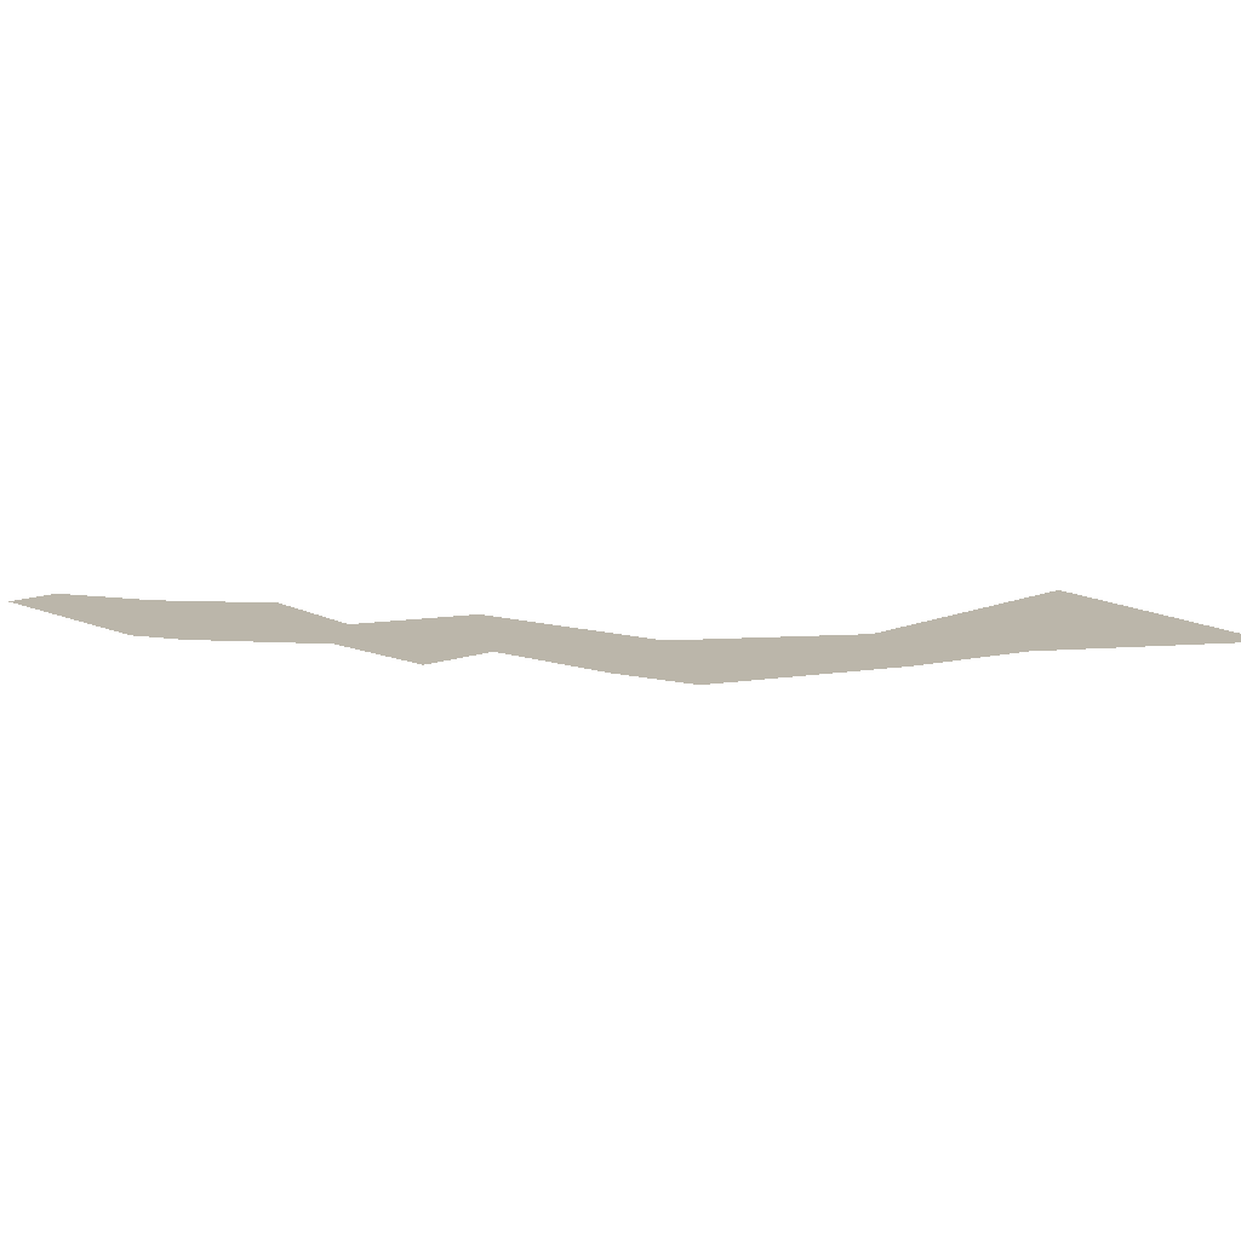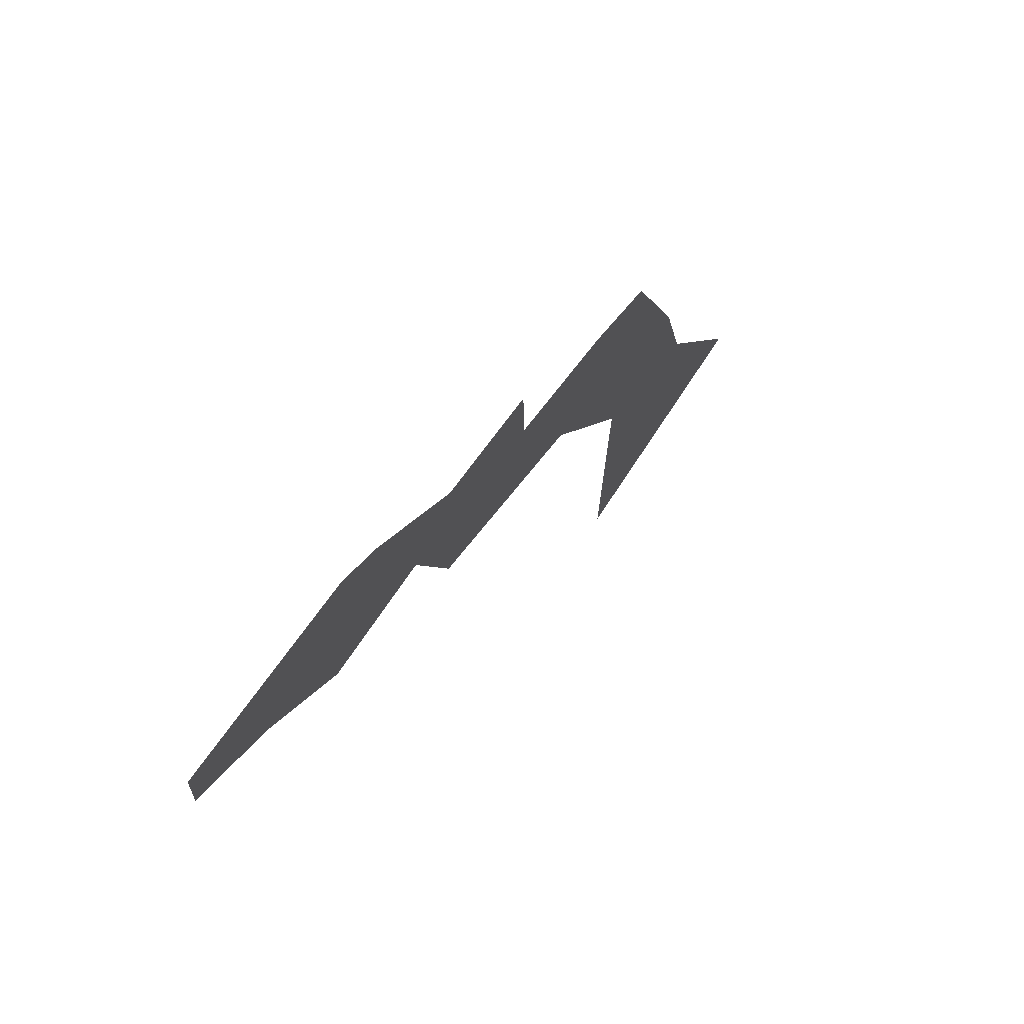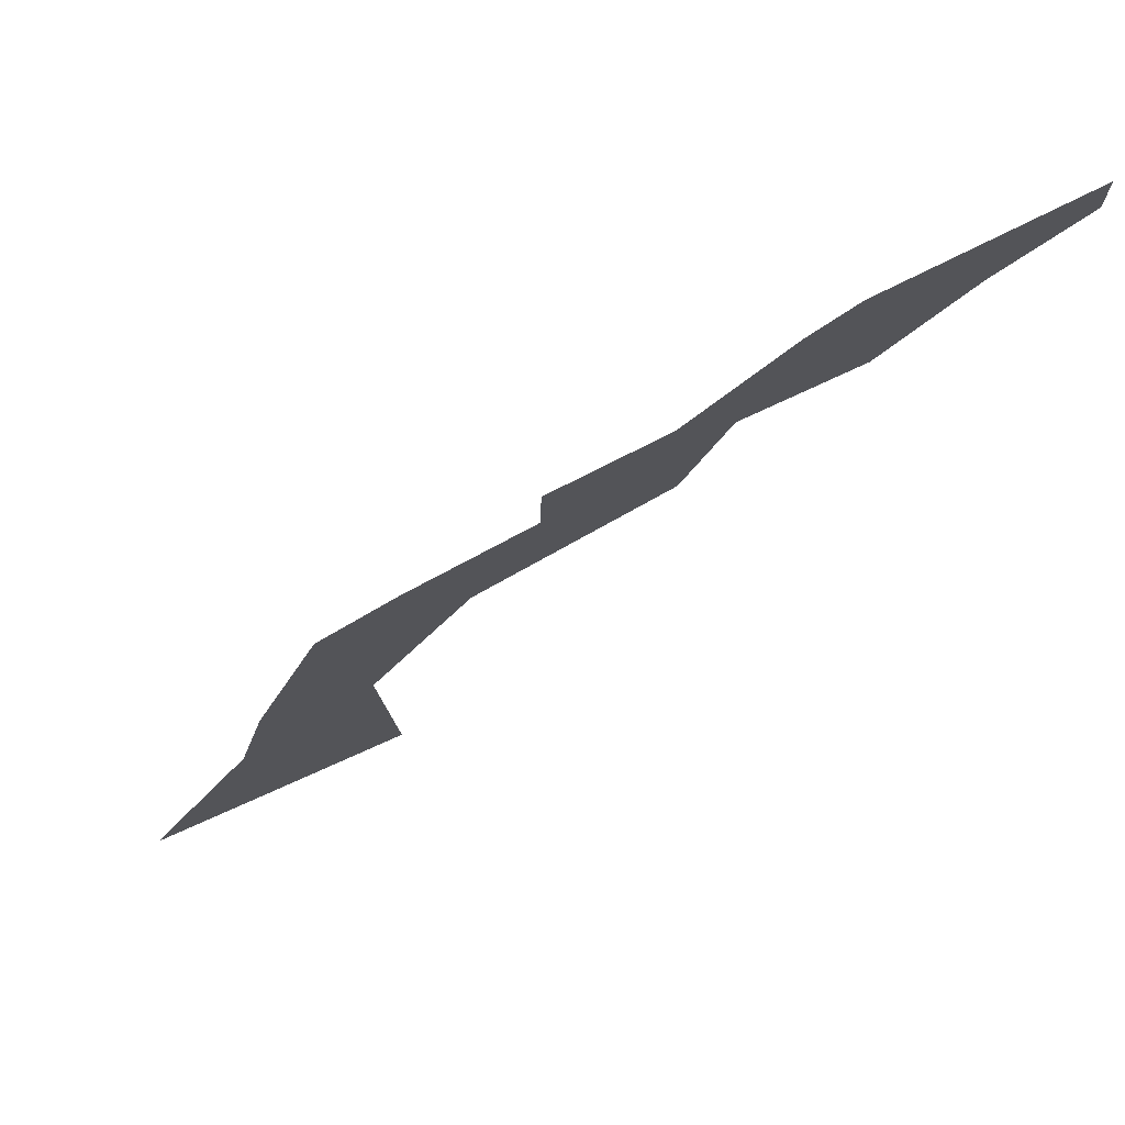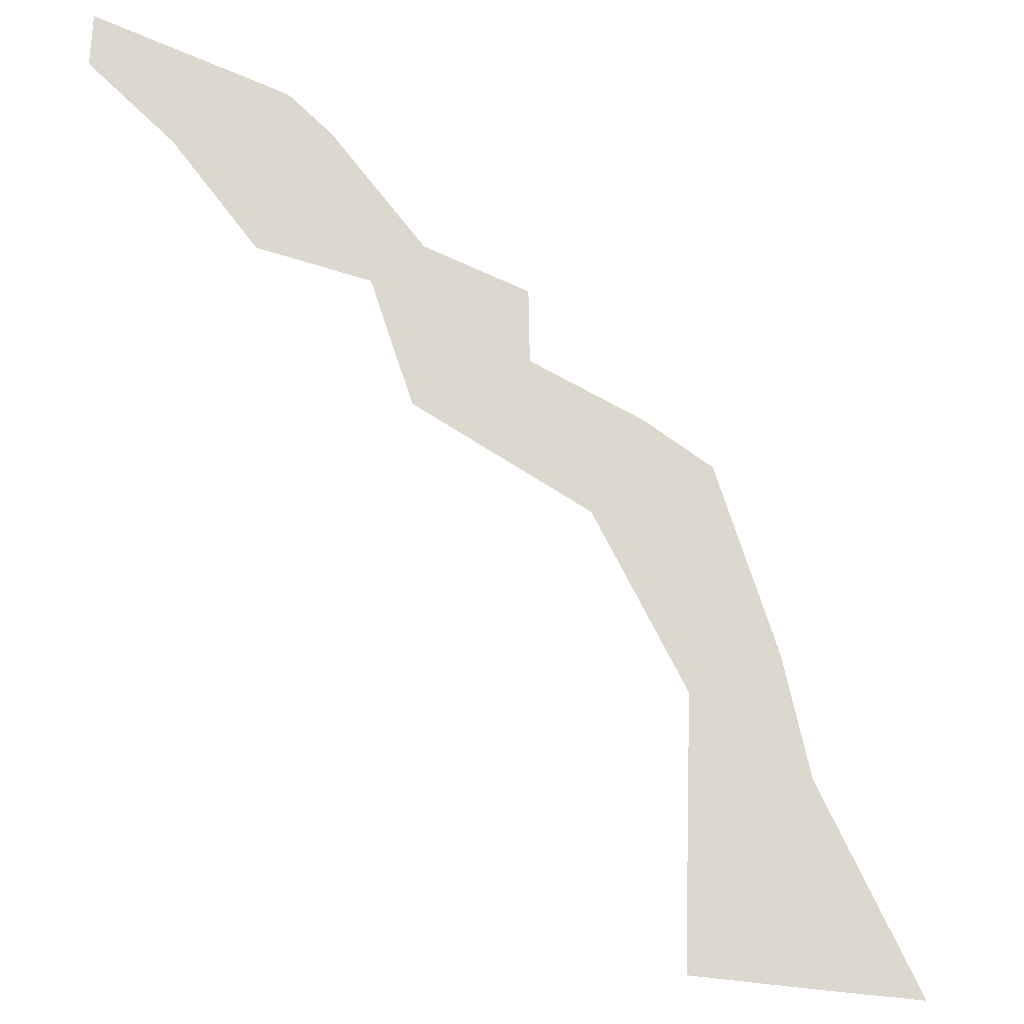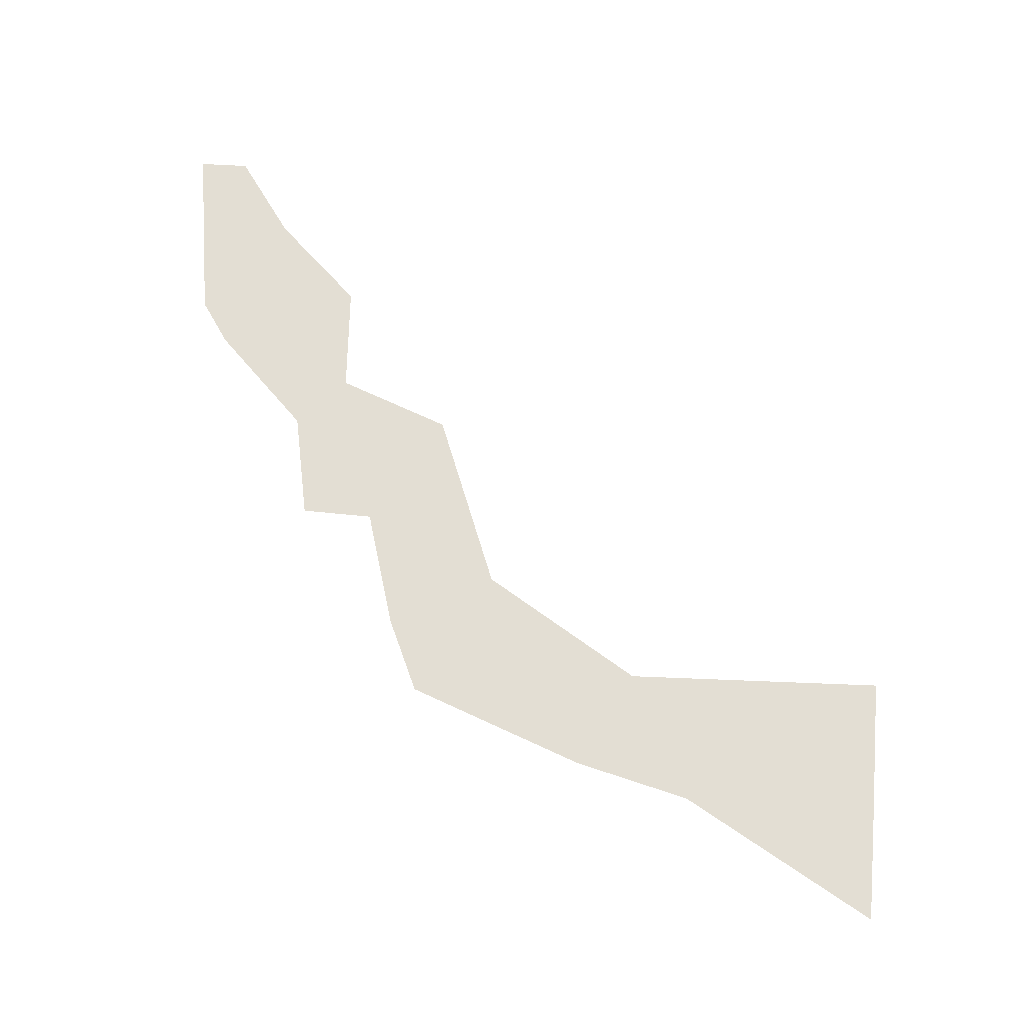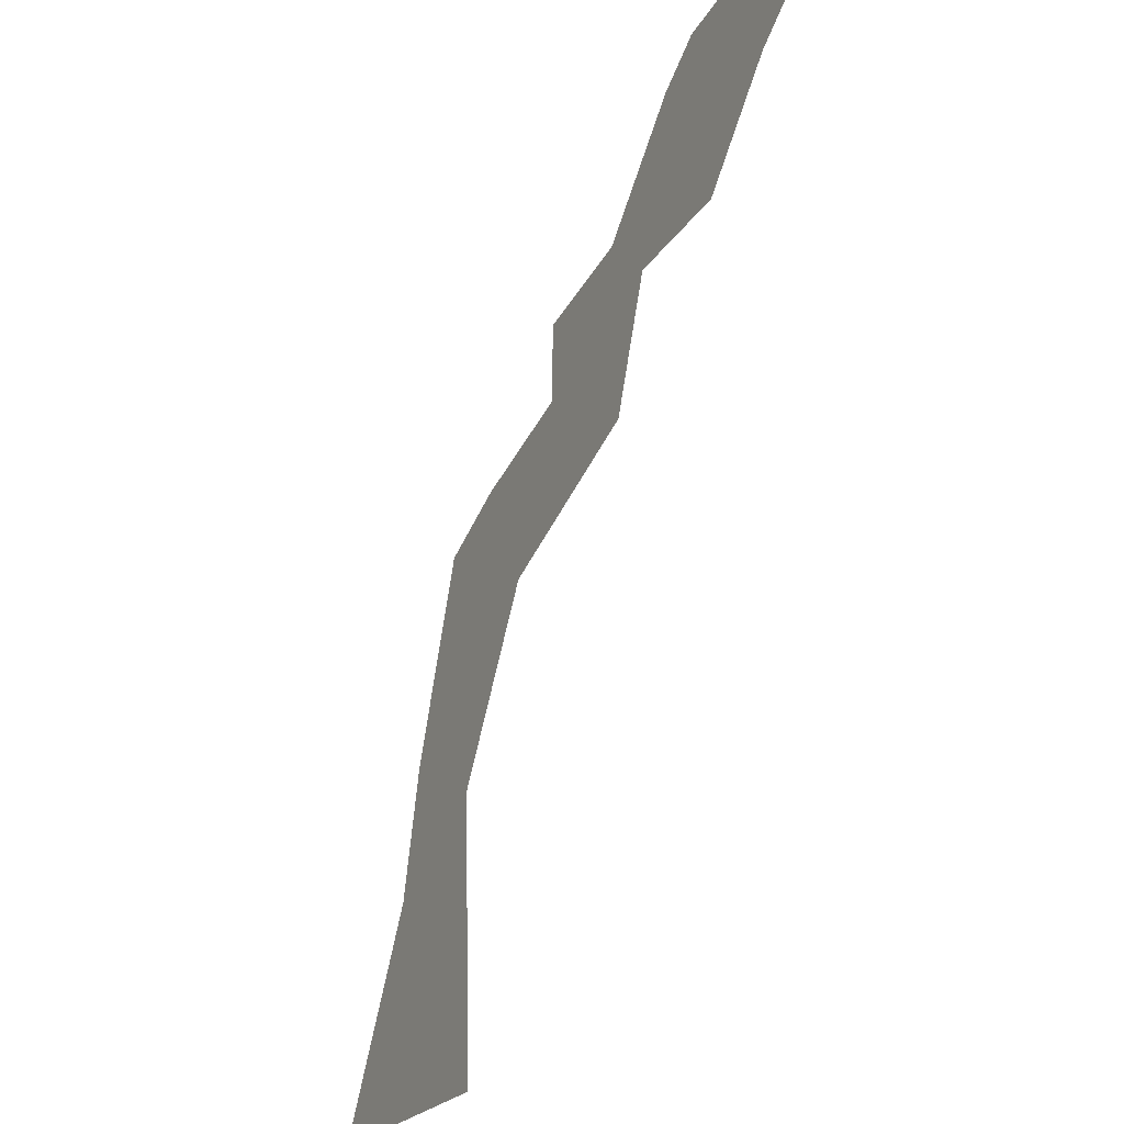
<metadata>
{"format":"obj","ext":"obj","renderer":"f3d","projection":"perspective","resolution":1024,"background":"white","views":[{"elev":14.0,"azim":51.3,"up":"+Y"},{"elev":69.7,"azim":-57.1,"up":"+Z"},{"elev":76.0,"azim":155.8,"up":"+Z"},{"elev":-23.2,"azim":-26.4,"up":"+Z"},{"elev":67.2,"azim":94.7,"up":"+Y"},{"elev":-23.6,"azim":-117.0,"up":"+Z"}]}
</metadata>
<code>
g default
v -148.5 -0.9872 150.2
v 158.9 -0.9872 -145.5
v -79.56 -0.9872 139.6
v -63.33 -0.9872 128.6
v 66.82 -0.9872 -146.2
v 112.3 -0.9872 -146
v -148.9 -0.9872 131.6
v -118.9 -0.9872 110.2
v -28.48 -0.9872 93.83
v 11.29 -0.9872 85.94
v 11.77 -0.9872 59.3
v -88.48 -0.9872 78.33
v -47.55 -0.9872 75.87
v -31.68 -0.9872 33.83
v 55.5 -0.9872 46.31
v 83.09 -0.9872 33.83
v 34.76 -0.9872 7.736
v 91.52 -0.9872 -4.071
v 107.6 -0.9872 -31.8
v 70.79 -0.9872 -50.88
v 96.2 -0.9872 -102.9
v 118.2 -0.9872 -74.36
g Water
f 21 22 6
f 6 22 2
f 20 21 5
f 5 21 6
f 3 8 1
f 1 8 7
f 3 4 8
f 8 4 9
f 8 9 12
f 12 9 13
f 9 10 13
f 13 10 14
f 10 11 14
f 14 11 15
f 14 15 17
f 17 15 18
f 15 16 18
f 18 16 19
f 17 18 20
f 20 18 21
f 19 22 18
f 18 22 21

</code>
